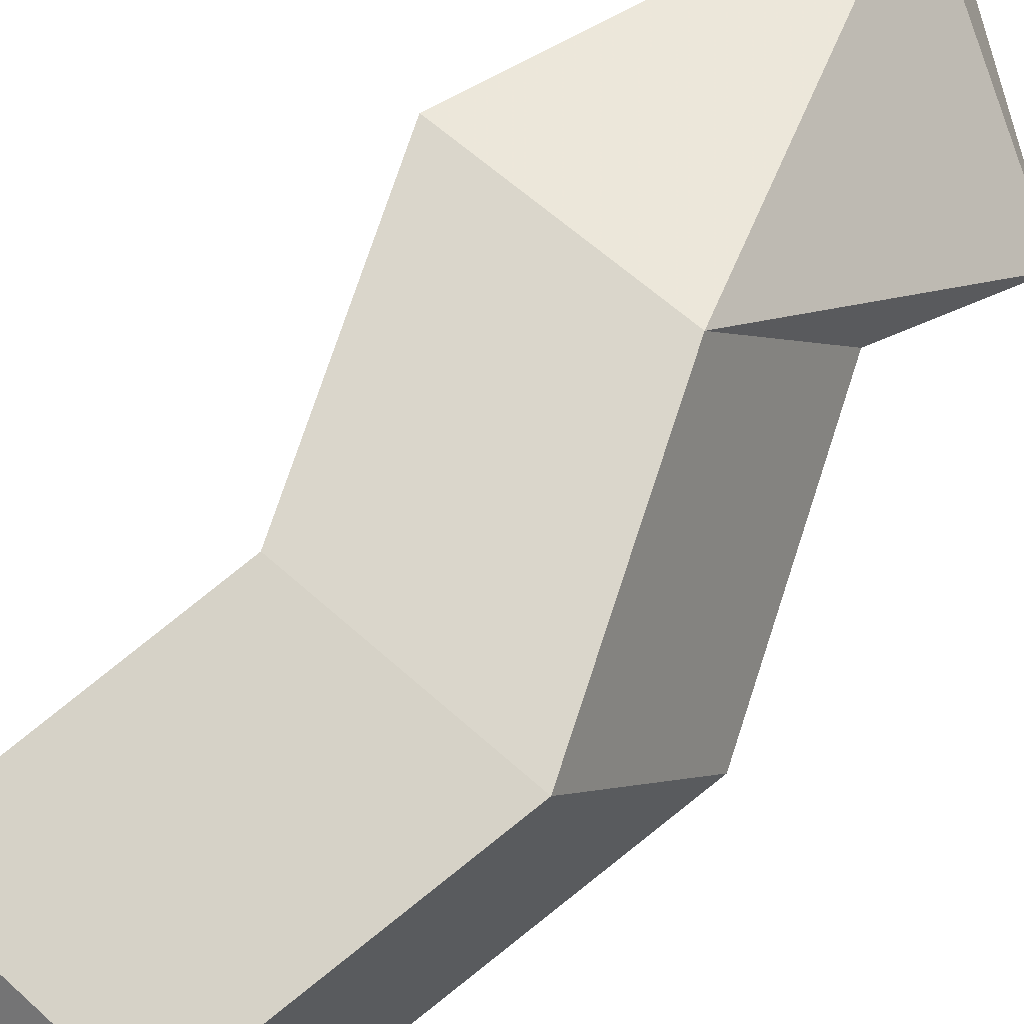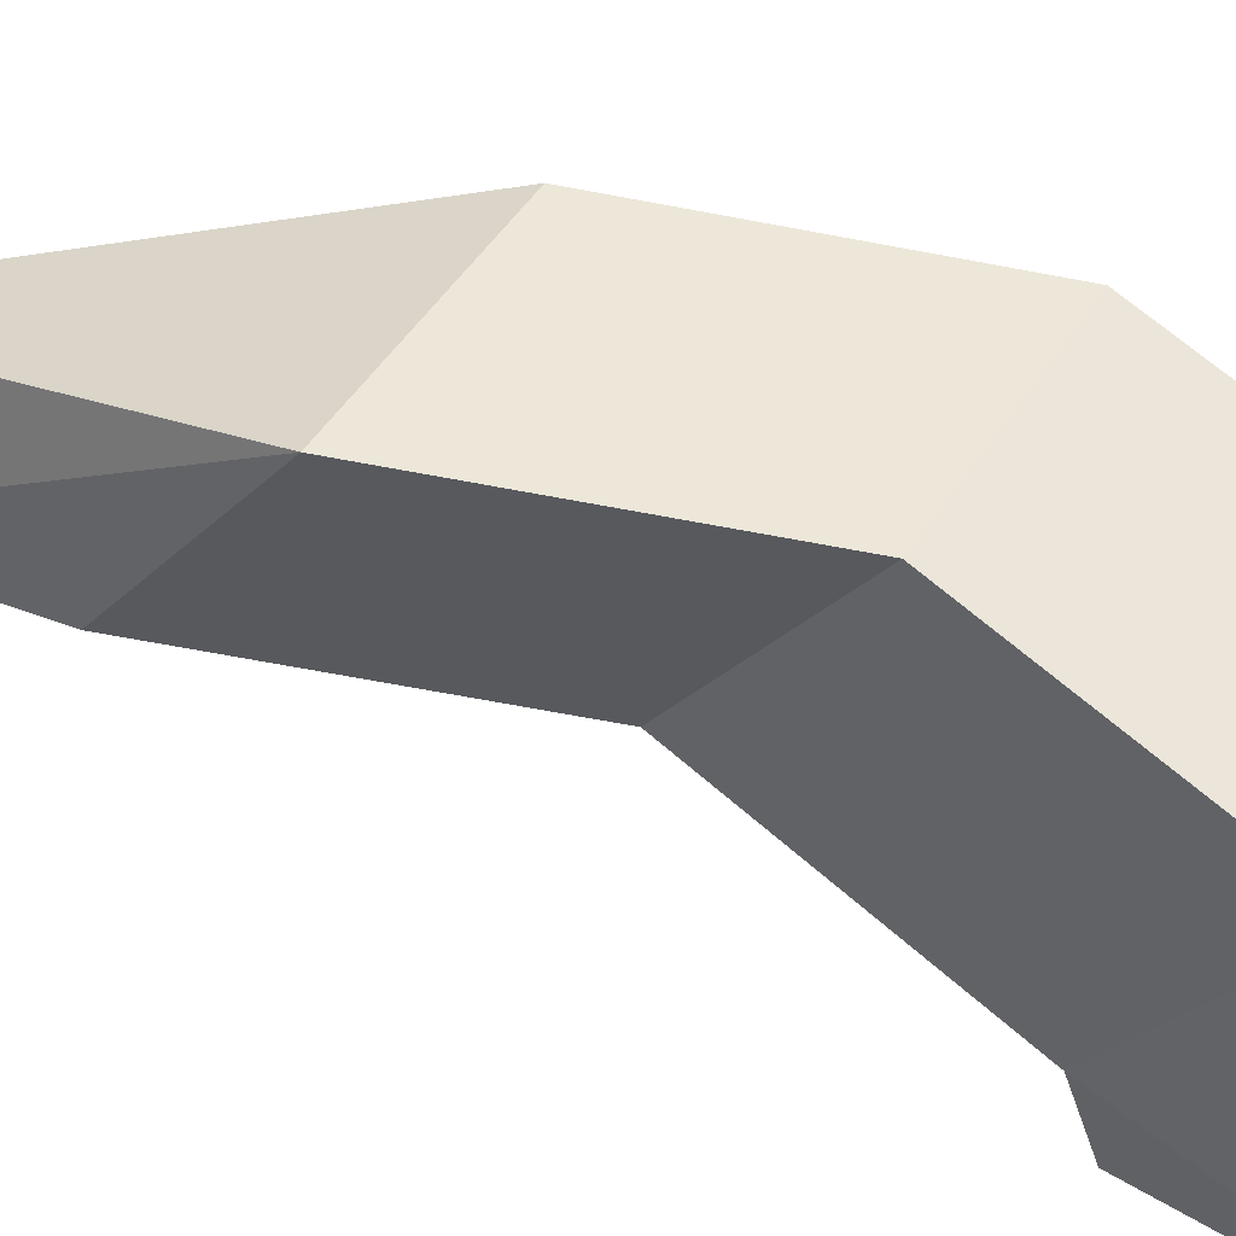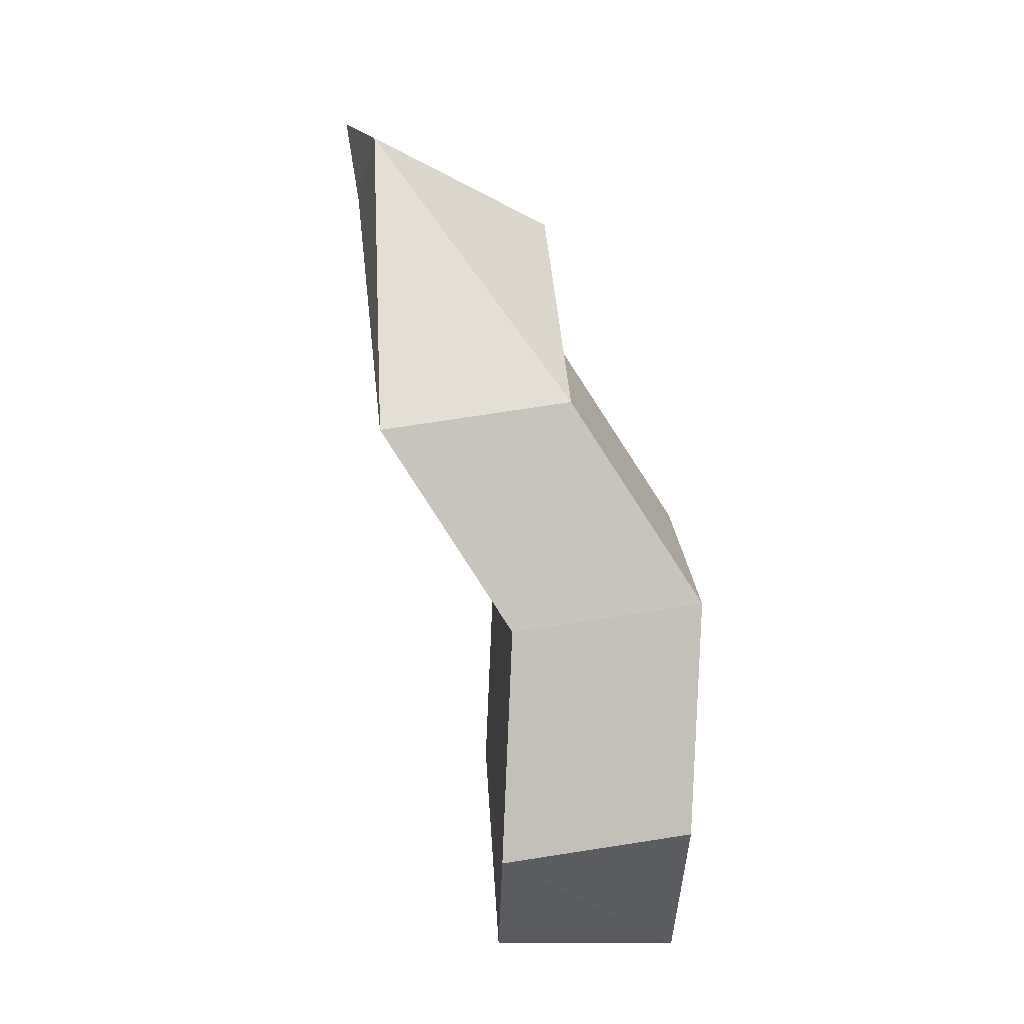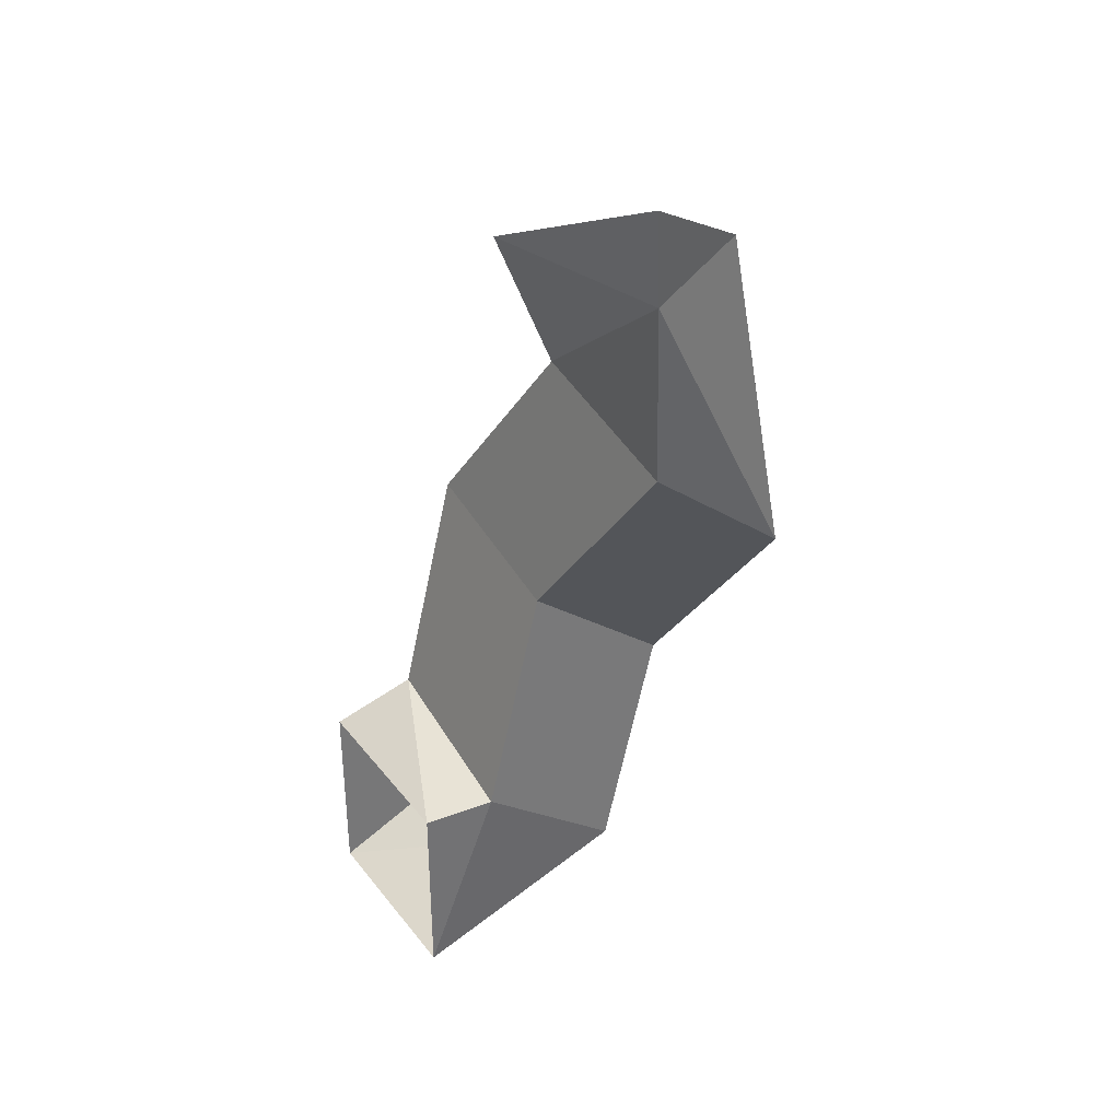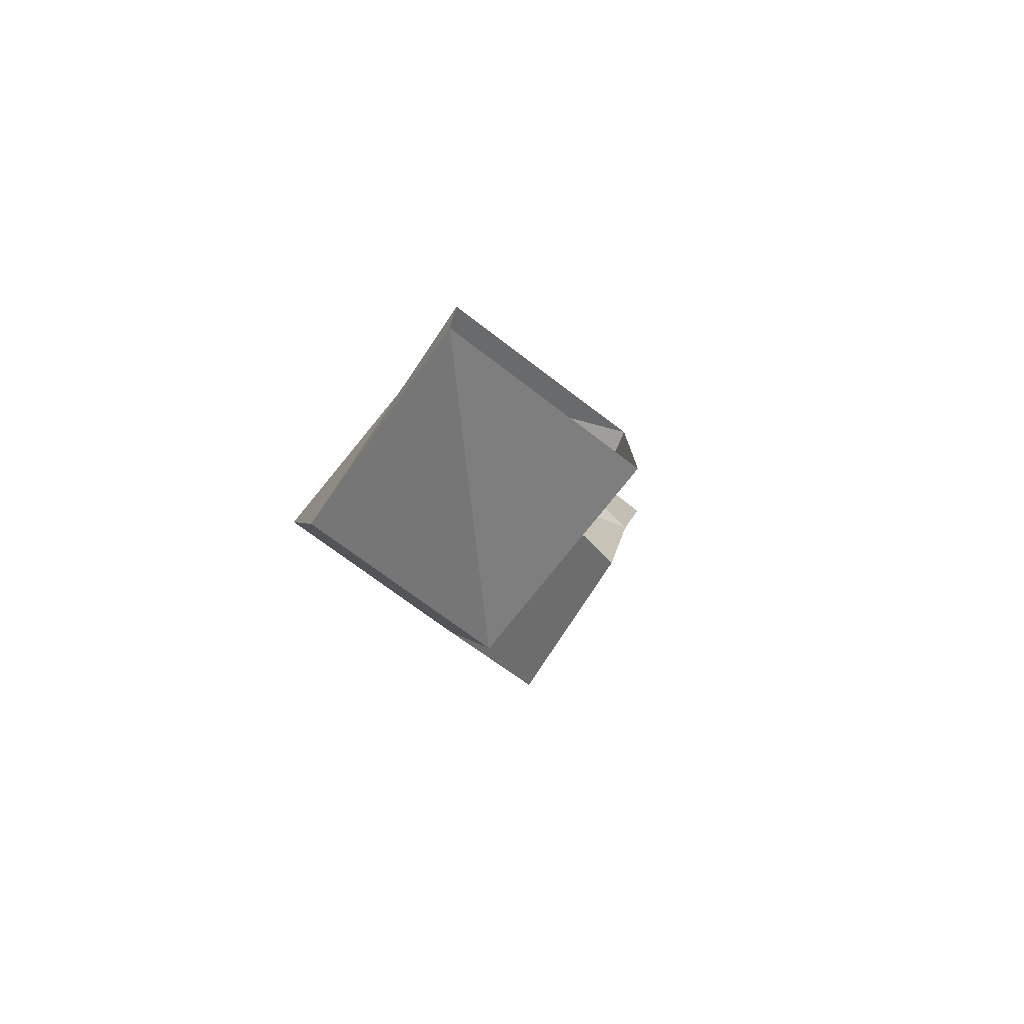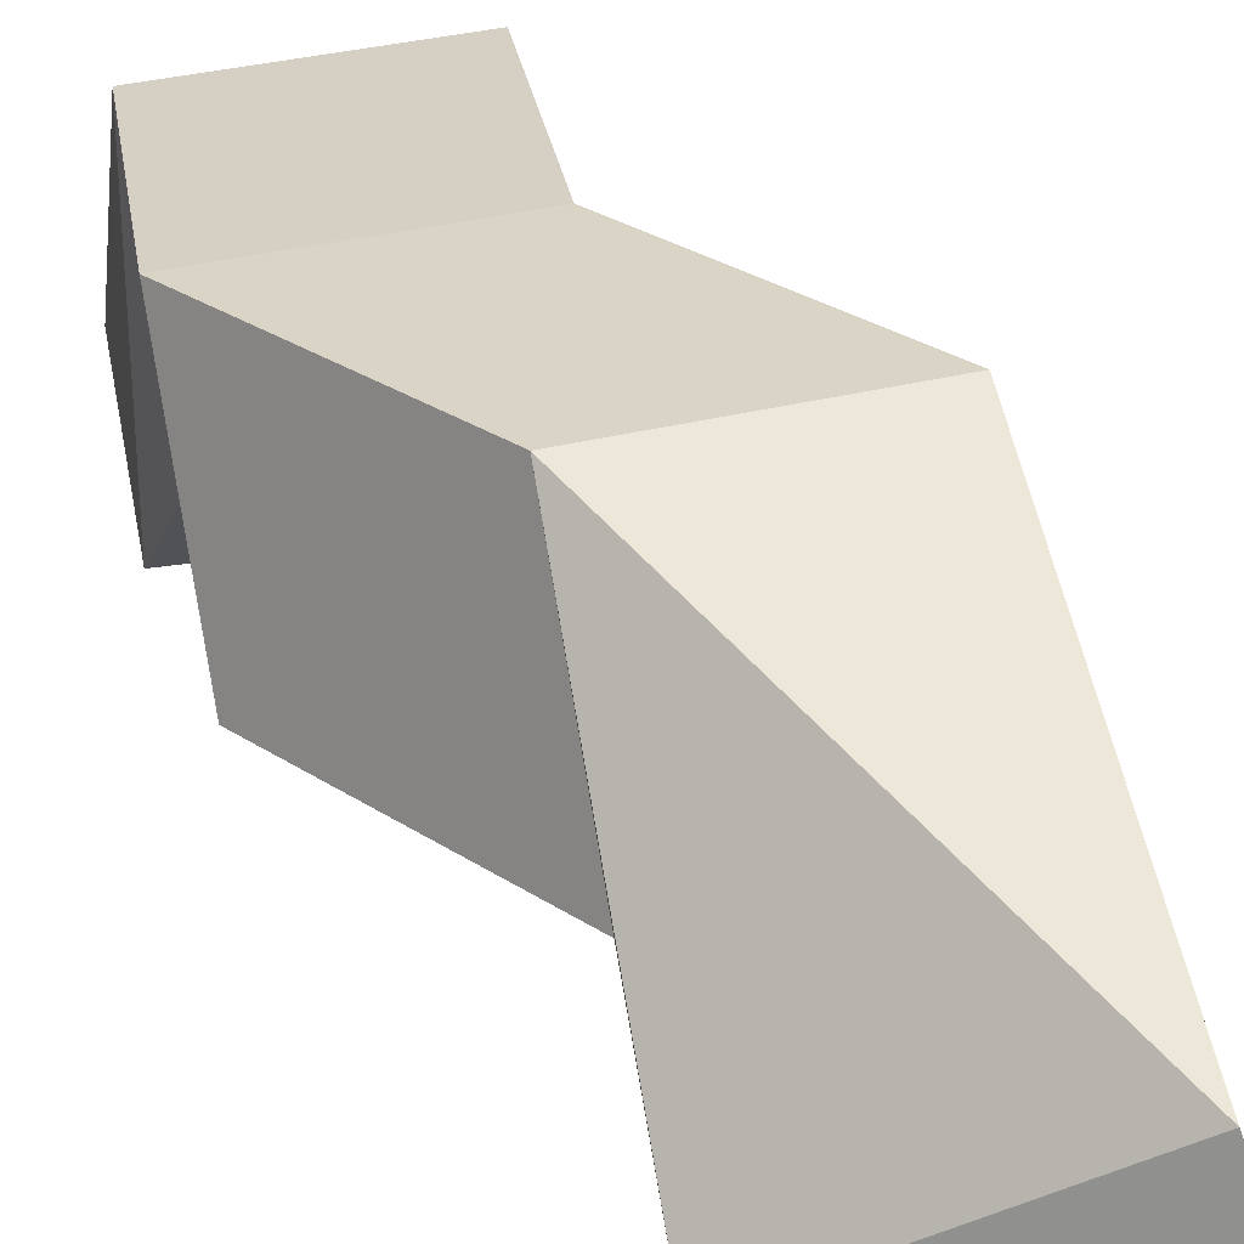
<metadata>
{"format":"obj","ext":"obj","renderer":"f3d","projection":"perspective","resolution":1024,"background":"white","views":[{"elev":60.7,"azim":52.7,"up":"+Z"},{"elev":40.6,"azim":-52.2,"up":"+Z"},{"elev":-12.1,"azim":-3.1,"up":"+Y"},{"elev":34.8,"azim":-122.5,"up":"+Y"},{"elev":-78.6,"azim":143.1,"up":"+Y"},{"elev":41.6,"azim":169.7,"up":"+Z"}]}
</metadata>
<code>
o Truss1
v -11.46 14.37 3.975
v -16.75 29.3 4.267
v -5.534 15.27 4.279
v -5.194 11.47 8.916
v -11.12 10.57 8.613
v -11.12 7 0
v -5.125 7 0
v -5.125 1 0
v -11.12 1 0
v -11.33 3.54 6.697
v -5.405 4.441 7
v -5.744 8.233 2.363
v -11.67 7.332 2.06
v -15.68 27.37 7.552
v -9.705 25.87 3.724
v -16.26 26.27 4.73
v -15.64 20.46 5.308
v -9.715 21.36 5.612
v -9.376 17.57 10.25
v -15.3 16.67 9.946
f 9 8 10
f 8 7 11
f 9 6 13
f 7 6 12
f 8 11 10
f 7 12 11
f 10 9 13
f 6 13 12
f 10 13 5
f 13 1 12
f 11 12 4
f 10 11 5
f 16 2 14
f 2 16 15
f 2 15 14
f 13 1 5
f 12 1 3
f 12 3 4
f 11 4 5
f 5 1 20
f 5 4 19
f 4 3 19
f 3 1 18
f 1 17 20
f 20 5 19
f 3 18 19
f 1 17 18
f 18 17 16 15
f 19 18 15 14
f 20 17 16 14
f 20 19 14

</code>
